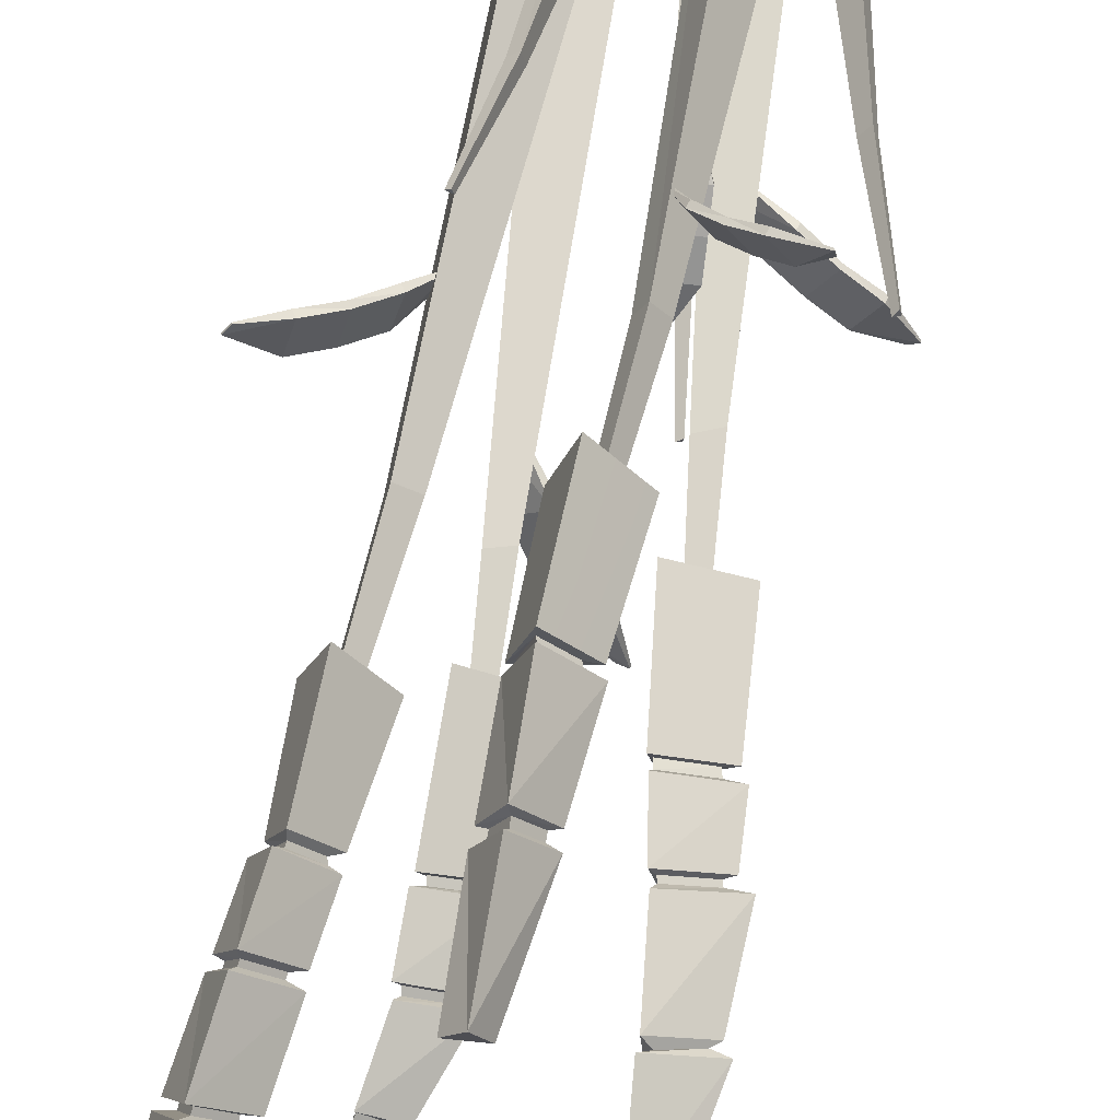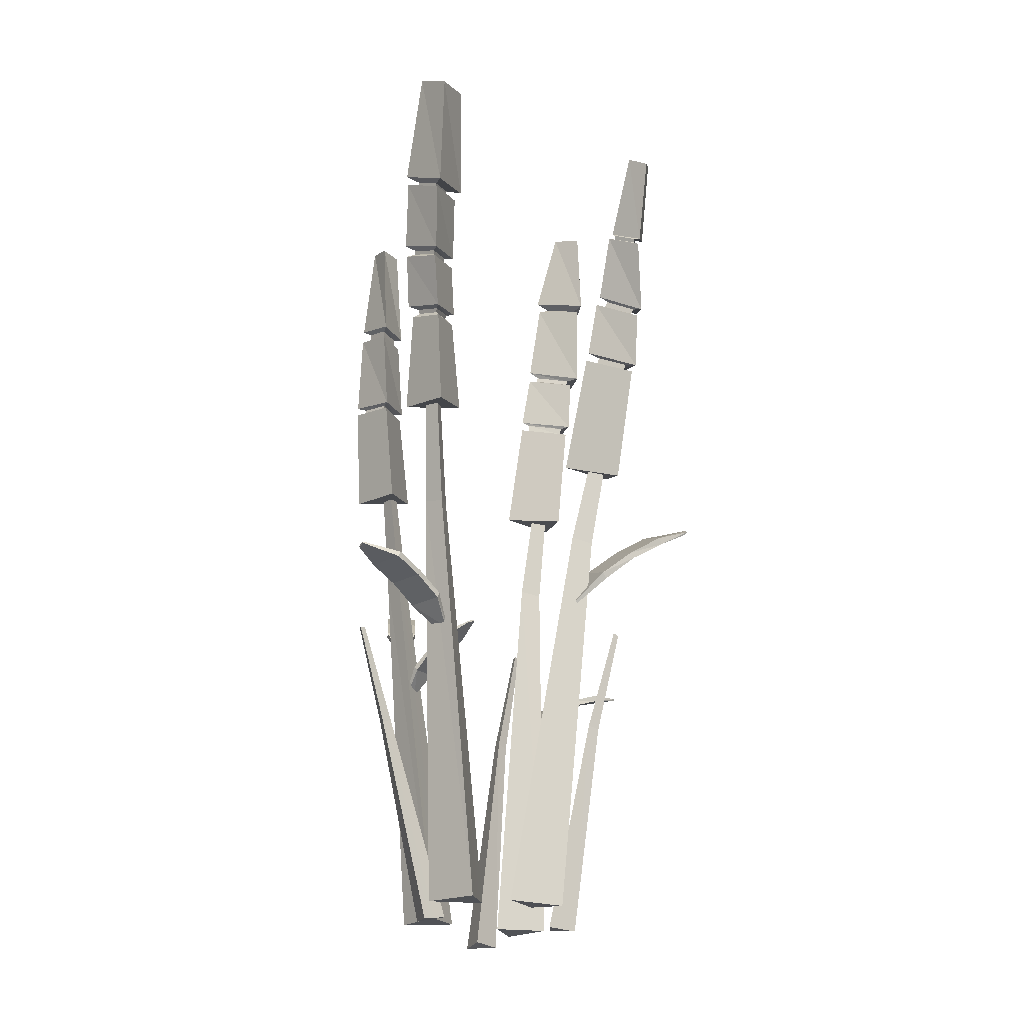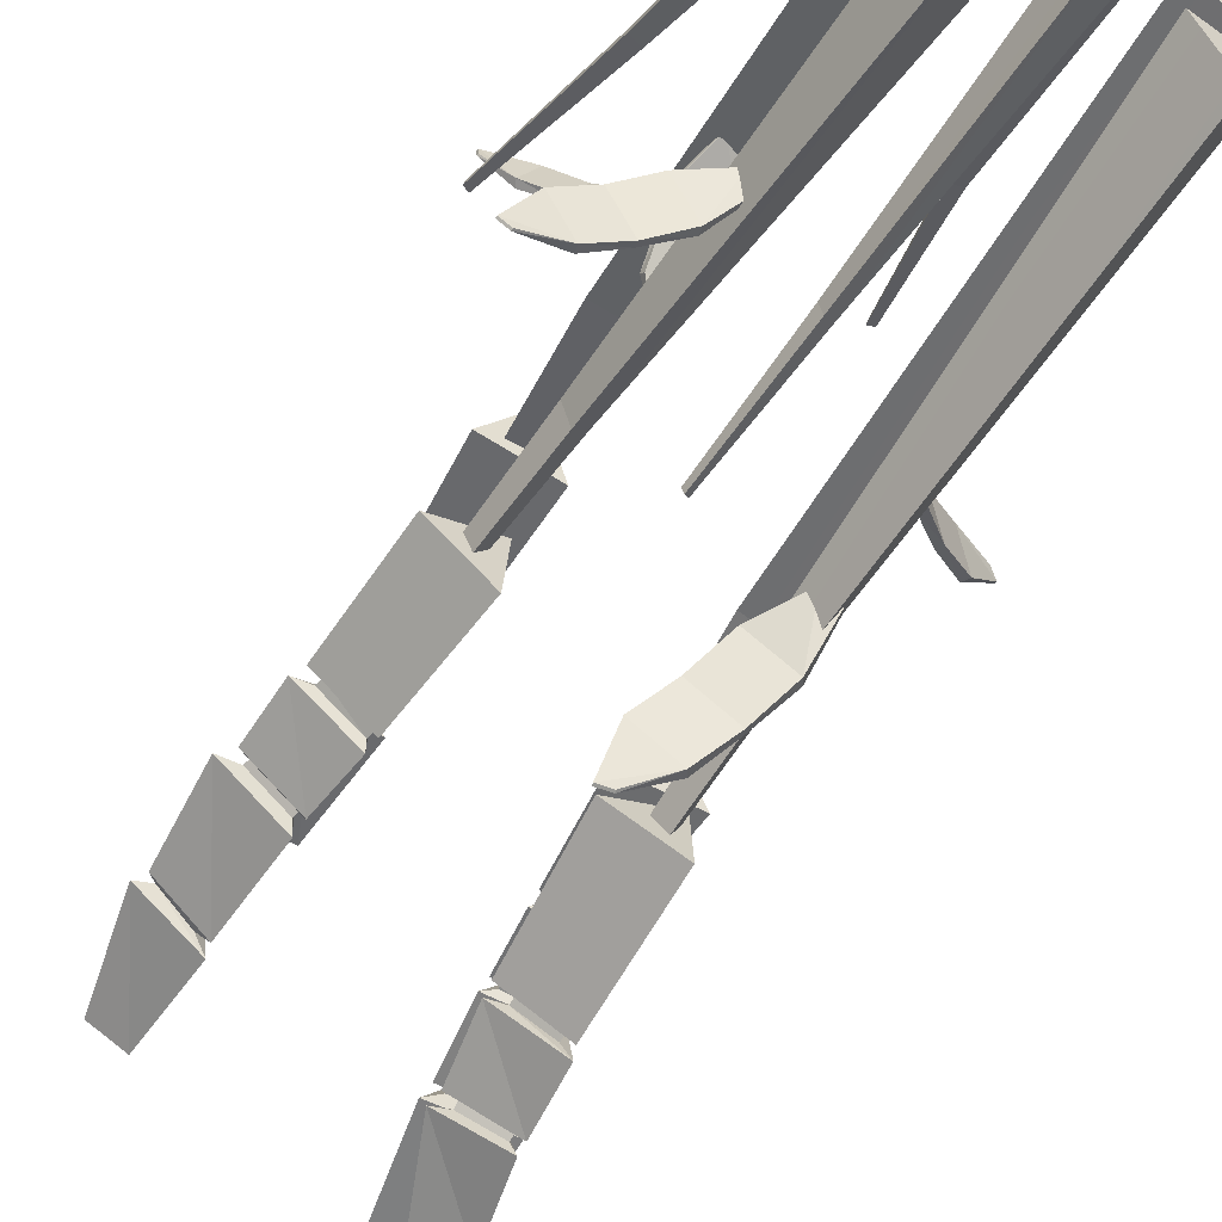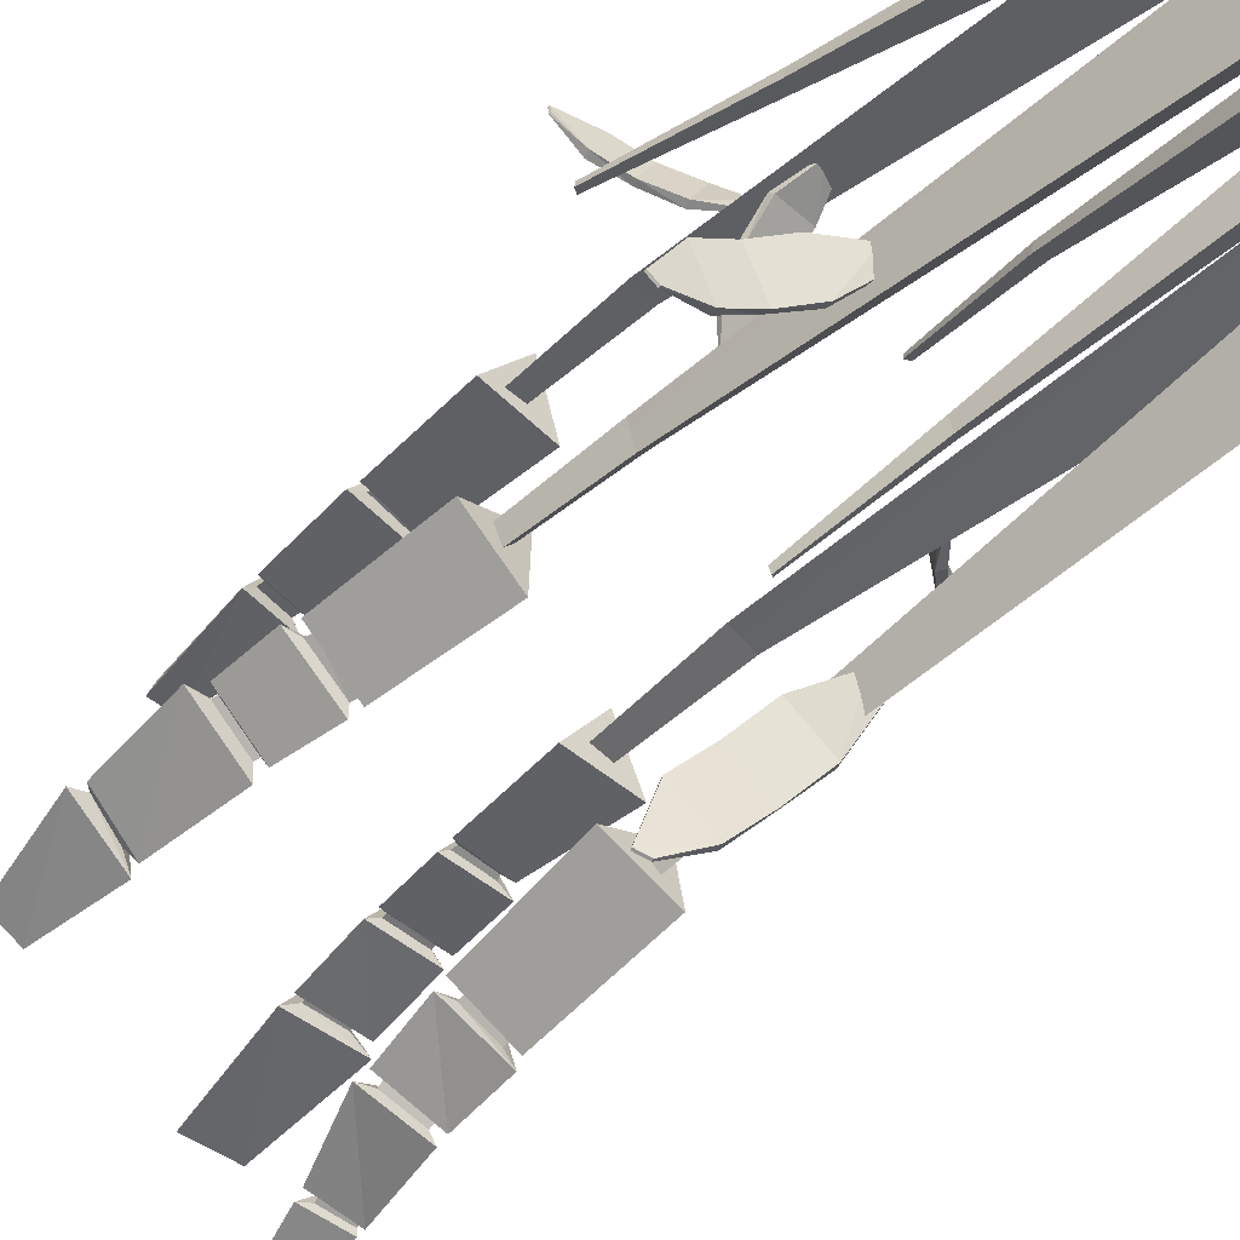
<metadata>
{"format":"obj","ext":"obj","renderer":"f3d","projection":"perspective","resolution":1024,"background":"white","views":[{"elev":60.5,"azim":-175.1,"up":"+Z"},{"elev":-18.6,"azim":116.4,"up":"+Y"},{"elev":-51.1,"azim":-35.3,"up":"+Z"},{"elev":-43.2,"azim":-49.1,"up":"+Z"}]}
</metadata>
<code>
v 0.49 -0.5428 -0.1353
v 0.6607 1.969 0.0195
v 0.6305 1.993 0.1558
v 0.1527 -0.548 -0.02766
v 0.5257 1.978 0.06173
v 0.4146 -0.5512 0.2106
v 0.8051 3.214 0.07521
v 0.82 3.191 0.009996
v 0.7526 3.199 0.03006
v 0.2341 -0.6045 -0.6165
v 0.3234 1.642 -0.8848
v 0.3883 1.679 -0.7819
v 0.08539 -0.5845 -0.3363
v 0.2629 1.66 -0.7743
v 0.4028 -0.5722 -0.349
v 0.3928 2.751 -1.069
v 0.3626 2.723 -1.117
v 0.3316 2.735 -1.063
v -0.434 -0.6696 -0.1734
v -0.3757 1.562 -0.1799
v -0.2934 1.587 -0.08873
v -0.5256 -0.6853 0.1258
v -0.4135 1.565 -0.06045
v -0.2206 -0.6676 0.05608
v -0.3319 2.67 -0.2372
v -0.3704 2.648 -0.2814
v -0.3903 2.653 -0.2222
v -0.2101 -0.5763 0.5232
v -0.09893 1.706 0.7674
v -0.1527 1.724 0.8833
v -0.5313 -0.5834 0.5523
v -0.2273 1.713 0.7786
v -0.3452 -0.5939 0.8156
v 0.01359 2.838 0.8815
v 0.03978 2.818 0.8258
v -0.02415 2.826 0.8306
v -0.2533 -0.7043 -0.475
v -0.2431 0.5705 -0.6623
v -0.1873 0.5916 -0.6214
v -0.2746 -0.6889 -0.2961
v -0.2524 0.582 -0.5915
v -0.1087 -0.6857 -0.368
v -0.2351 1.199 -0.7872
v -0.2613 1.183 -0.8063
v -0.2666 1.191 -0.7714
v 0.2216 -0.6284 0.3468
v 0.3868 0.627 0.5849
v 0.3365 0.6399 0.6354
v 0.04889 -0.6075 0.2973
v 0.3185 0.6408 0.5653
v 0.09082 -0.6309 0.4717
v 0.4998 1.245 0.7109
v 0.5234 1.233 0.6863
v 0.4898 1.242 0.6763
v -0.7069 -0.7311 0.3154
v -0.8361 0.6364 0.3047
v -0.7646 0.6598 0.322
v -0.6473 -0.7357 0.4987
v -0.8135 0.6402 0.3783
v -0.5199 -0.7089 0.3565
v -0.9116 1.315 0.2668
v -0.9448 1.297 0.2578
v -0.9345 1.301 0.2948
v -0.6418 0.8789 -0.3087
v -0.6508 0.8484 -0.3178
v -0.813 0.9028 -0.4074
v -0.7592 0.8563 -0.125
v -0.9084 0.9464 -0.2087
v -0.9214 0.9107 -0.2146
v -0.7502 0.8868 -0.1159
v -0.8 0.9385 -0.4015
v -1 0.9483 -0.4517
v -0.425 0.6388 -0.01279
v -0.6061 0.7657 -0.0314
v -0.4977 0.7578 -0.2242
v -1.046 0.9585 -0.4177
v -1.046 0.9489 -0.4145
v -1 0.9388 -0.4486
v -0.4161 0.6497 -0.006767
v -0.5931 0.8013 -0.02555
v -0.3735 0.6575 -0.08354
v -0.4847 0.7934 -0.2183
v -0.3824 0.6466 -0.08956
v 0.8123 1.428 0.2656
v 0.8274 1.4 0.2724
v 0.9969 1.479 0.3196
v 0.8842 1.414 0.05905
v 1.035 1.527 0.1034
v 1.054 1.494 0.1062
v 0.869 1.443 0.05222
v 0.978 1.513 0.3168
v 1.181 1.552 0.3168
v 0.5675 1.149 0.03289
v 0.7277 1.3 0.006098
v 0.671 1.285 0.2195
v 1.215 1.567 0.2725
v 1.216 1.557 0.2696
v 1.181 1.542 0.3138
v 0.5559 1.158 0.02914
v 0.7087 1.333 0.003356
v 0.5323 1.163 0.1139
v 0.652 1.318 0.2167
v 0.5438 1.154 0.1177
v -0.123 1.226 0.5292
v -0.1183 1.205 0.5111
v -0.1128 1.301 0.38
v -0.3041 1.207 0.5007
v -0.2996 1.327 0.3911
v -0.2986 1.303 0.3697
v -0.3088 1.228 0.5189
v -0.1137 1.325 0.4014
v -0.1504 1.389 0.2437
v -0.2567 0.9376 0.7164
v -0.3146 1.084 0.6163
v -0.1287 1.082 0.6267
v -0.1935 1.402 0.2252
v -0.1954 1.394 0.2237
v -0.1523 1.381 0.2422
v -0.2584 0.9432 0.7279
v -0.3155 1.108 0.6377
v -0.185 0.9512 0.7347
v -0.1297 1.106 0.6481
v -0.1834 0.9456 0.7233
v -0.4572 1.5 0.8368
v -0.4718 1.477 0.8418
v -0.5983 1.551 0.9199
v -0.3727 1.481 1.004
v -0.4846 1.584 1.073
v -0.4992 1.556 1.083
v -0.3581 1.505 0.9995
v -0.5837 1.579 0.9102
v -0.7029 1.618 1.037
v -0.1803 1.245 0.8201
v -0.2521 1.377 0.9375
v -0.3511 1.372 0.7748
v -0.6953 1.629 1.085
v -0.6942 1.621 1.087
v -0.7018 1.609 1.039
v -0.1706 1.252 0.8153
v -0.2375 1.405 0.9277
v -0.2088 1.259 0.7502
v -0.3366 1.4 0.7651
v -0.2185 1.252 0.755
v 0.2219 1.579 -1.109
v 0.2042 1.548 -1.122
v 0.08286 1.654 -1.27
v 0.0385 1.613 -0.9451
v -0.05819 1.754 -1.083
v -0.08285 1.72 -1.093
v 0.05618 1.644 -0.9323
v 0.1075 1.689 -1.259
v -0.08099 1.764 -1.376
v 0.2714 1.274 -0.7193
v 0.136 1.472 -0.7957
v 0.3018 1.406 -0.9722
v -0.1347 1.795 -1.353
v -0.1388 1.785 -1.35
v -0.08517 1.754 -1.373
v 0.2828 1.283 -0.71
v 0.1607 1.506 -0.7852
v 0.3521 1.269 -0.7805
v 0.3264 1.441 -0.9618
v 0.3408 1.26 -0.7898
v 0.7423 2.626 0.2492
v 0.8709 2.593 -0.07895
v 0.9026 3.166 -0.06921
v 0.8111 3.23 0.1717
v 0.5249 2.649 -0.02934
v 0.6421 3.2 -0.03095
v 0.6981 3.227 -0.008073
v 0.8684 3.202 -0.03441
v 0.8104 3.246 0.1238
v 0.6928 3.253 -0.01686
v 0.8801 3.224 -0.04434
v 0.8154 3.274 0.1289
v 0.9491 3.215 -0.09007
v 0.8452 3.297 0.1887
v 1.016 3.538 -0.1009
v 0.6481 3.268 -0.04702
v 0.9088 3.633 0.1724
v 0.7733 3.604 -0.0358
v 0.9712 3.572 -0.06463
v 0.7135 3.583 -0.06128
v 0.9043 3.637 0.1151
v 0.7783 3.629 -0.04073
v 0.976 3.596 -0.0694
v 0.9095 3.662 0.1099
v 1.033 3.59 -0.1184
v 0.9277 3.7 0.1703
v 0.7154 3.648 -0.07192
v 1.118 3.98 -0.1653
v 1.008 4.106 0.115
v 1.054 4.01 -0.118
v 0.7984 4.034 -0.1246
v 0.9904 4.084 0.04808
v 0.8718 4.072 -0.1023
v 1.06 4.036 -0.1256
v 0.866 4.045 -0.09351
v 0.9956 4.111 0.03967
v 1.147 4.012 -0.2035
v 1.022 4.16 0.1181
v 1.23 4.671 -0.2724
v 0.7813 4.087 -0.1607
v 1.13 4.789 -0.04609
v 0.9625 4.726 -0.253
v 0.445 2.134 -0.7658
v 0.3933 2.044 -1.104
v 0.4547 2.712 -1.241
v 0.5036 2.823 -0.9459
v 0.1183 2.139 -0.9023
v 0.2066 2.789 -1.056
v 0.4362 2.74 -1.178
v 0.4666 2.806 -1.005
v 0.291 2.821 -1.083
v 0.4375 2.772 -1.191
v 0.2908 2.789 -1.07
v 0.4664 2.84 -1.018
v 0.467 2.744 -1.274
v 0.5192 2.866 -0.9685
v 0.5222 3.06 -1.313
v 0.2085 2.837 -1.086
v 0.5466 3.179 -1.042
v 0.5009 3.089 -1.264
v 0.2793 3.152 -1.169
v 0.5156 3.171 -1.087
v 0.341 3.153 -1.172
v 0.3419 3.18 -1.191
v 0.5009 3.118 -1.28
v 0.5144 3.201 -1.107
v 0.2605 3.201 -1.201
v 0.5179 3.1 -1.342
v 0.537 3.235 -1.063
v 0.6425 3.501 -1.381
v 0.6294 3.589 -1.175
v 0.6378 3.521 -1.346
v 0.4452 3.572 -1.302
v 0.6255 3.577 -1.211
v 0.5172 3.593 -1.311
v 0.6467 3.539 -1.356
v 0.5081 3.572 -1.299
v 0.6336 3.596 -1.221
v 0.4523 3.612 -1.331
v 0.6429 3.534 -1.393
v 0.62 3.618 -1.196
v 0.6232 4.048 -1.456
v 0.749 3.997 -1.495
v 0.7352 4.064 -1.371
v -0.2243 2.09 -0.02461
v -0.284 2.046 -0.3709
v -0.2933 2.674 -0.4267
v -0.2399 2.74 -0.1196
v -0.5563 2.08 -0.1471
v -0.5385 2.706 -0.2257
v -0.4767 2.709 -0.2351
v -0.2995 2.684 -0.3833
v -0.2582 2.732 -0.1596
v -0.3028 2.726 -0.3846
v -0.2641 2.774 -0.1606
v -0.5659 2.763 -0.2355
v -0.3011 2.73 -0.4465
v -0.4816 2.749 -0.2382
v -0.249 2.799 -0.1175
v -0.309 3.041 -0.4593
v -0.2724 3.111 -0.1636
v -0.5038 3.073 -0.2841
v -0.3269 3.06 -0.4195
v -0.5527 3.058 -0.2749
v -0.2989 3.112 -0.2043
v -0.5095 3.099 -0.2907
v -0.3323 3.086 -0.4258
v -0.305 3.138 -0.2107
v -0.6103 3.11 -0.2921
v -0.3238 3.088 -0.5079
v -0.2822 3.179 -0.1625
v -0.3006 3.585 -0.522
v -0.2886 3.634 -0.2353
v -0.3466 3.614 -0.4729
v -0.544 3.576 -0.3625
v -0.332 3.657 -0.2873
v -0.5009 3.606 -0.3607
v -0.2925 3.622 -0.5562
v -0.2786 3.695 -0.226
v -0.2655 4.118 -0.5458
v -0.5766 3.63 -0.3725
v -0.2753 4.157 -0.3706
v -0.4259 4.137 -0.4668
v 0.00268 2.298 1.046
v 0.1153 2.291 0.71
v 0.1764 2.915 0.7373
v 0.08187 2.938 1.022
v -0.2299 2.328 0.7802
v -0.1182 2.926 0.7976
v 0.1428 2.918 0.7752
v 0.08346 2.936 0.9627
v -0.04989 2.928 0.8173
v 0.1373 2.947 0.7764
v 0.07602 2.965 0.9632
v -0.05579 2.956 0.8165
v 0.1831 2.951 0.7288
v 0.07843 2.989 1.027
v -0.129 2.973 0.7862
v 0.2139 3.446 0.7462
v 0.1123 3.481 0.9803
v 0.002676 3.463 0.7891
v 0.1705 3.463 0.7696
v -0.04186 3.447 0.7767
v 0.1034 3.489 0.9224
v 0.005529 3.501 0.7885
v 0.1735 3.503 0.7703
v 0.1049 3.529 0.9224
v 0.2261 3.511 0.7247
v 0.1178 3.556 0.9703
v -0.04427 3.514 0.7557
v 0.2549 4.093 0.7352
v 0.1655 4.122 0.8656
v 0.09459 4.092 0.7245
f 1 2 3
f 4 5 2
f 4 6 3 5
f 4 1 6
f 7 8 9
f 9 8 2 5
f 8 7 3 2
f 7 9 5 3
f 3 6 1
f 2 1 4
f 10 11 12
f 13 14 11
f 13 15 12 14
f 13 10 15
f 16 17 18
f 18 17 11 14
f 17 16 12 11
f 16 18 14 12
f 12 15 10
f 11 10 13
f 19 20 21
f 22 23 20
f 22 24 21 23
f 22 19 24
f 25 26 27
f 27 26 20 23
f 26 25 21 20
f 25 27 23 21
f 21 24 19
f 20 19 22
f 28 29 30
f 31 32 29
f 31 33 30 32
f 31 28 33
f 34 35 36
f 36 35 29 32
f 35 34 30 29
f 34 36 32 30
f 30 33 28
f 29 28 31
f 37 38 39
f 40 41 38
f 40 42 39 41
f 40 37 42
f 43 44 45
f 45 44 38 41
f 44 43 39 38
f 43 45 41 39
f 39 42 37
f 38 37 40
f 46 47 48
f 49 50 47
f 49 51 48 50
f 49 46 51
f 52 53 54
f 54 53 47 50
f 53 52 48 47
f 52 54 50 48
f 48 51 46
f 47 46 49
f 55 56 57
f 58 59 56
f 58 60 57 59
f 58 55 60
f 61 62 63
f 63 62 56 59
f 62 61 57 56
f 61 63 59 57
f 57 60 55
f 56 55 58
f 64 65 66
f 67 68 69
f 65 67 69 66
f 68 70 64 71
f 72 71 66
f 73 74 75
f 76 68 71
f 76 77 69 68
f 77 66 69
f 77 76 72 78
f 66 78 72
f 77 78 66
f 71 72 76
f 79 80 74
f 81 82 80
f 81 83 75 82
f 81 79 73 83
f 75 83 73
f 74 73 79
f 80 79 81
f 70 80 82 64
f 67 74 80
f 65 75 74 67
f 82 75 65
f 67 70 68
f 80 70 67
f 71 64 66
f 65 64 82
f 84 85 86
f 87 88 89
f 85 87 89 86
f 88 90 84 91
f 92 91 86
f 93 94 95
f 96 88 91
f 96 97 89 88
f 97 86 89
f 97 96 92 98
f 86 98 92
f 97 98 86
f 91 92 96
f 99 100 94
f 101 102 100
f 101 103 95 102
f 101 99 93 103
f 95 103 93
f 94 93 99
f 100 99 101
f 90 100 102 84
f 87 94 100
f 85 95 94 87
f 102 95 85
f 87 90 88
f 100 90 87
f 91 84 86
f 85 84 102
f 104 105 106
f 107 108 109
f 105 107 109 106
f 108 110 104 111
f 112 111 106
f 113 114 115
f 116 108 111
f 116 117 109 108
f 117 106 109
f 117 116 112 118
f 106 118 112
f 117 118 106
f 111 112 116
f 119 120 114
f 121 122 120
f 121 123 115 122
f 121 119 113 123
f 115 123 113
f 114 113 119
f 120 119 121
f 110 120 122 104
f 107 114 120
f 105 115 114 107
f 122 115 105
f 107 110 108
f 120 110 107
f 111 104 106
f 105 104 122
f 124 125 126
f 127 128 129
f 125 127 129 126
f 128 130 124 131
f 132 131 126
f 133 134 135
f 136 128 131
f 136 137 129 128
f 137 126 129
f 137 136 132 138
f 126 138 132
f 137 138 126
f 131 132 136
f 139 140 134
f 141 142 140
f 141 143 135 142
f 141 139 133 143
f 135 143 133
f 134 133 139
f 140 139 141
f 130 140 142 124
f 127 134 140
f 125 135 134 127
f 142 135 125
f 127 130 128
f 140 130 127
f 131 124 126
f 125 124 142
f 144 145 146
f 147 148 149
f 145 147 149 146
f 148 150 144 151
f 152 151 146
f 153 154 155
f 156 148 151
f 156 157 149 148
f 157 146 149
f 157 156 152 158
f 146 158 152
f 157 158 146
f 151 152 156
f 159 160 154
f 161 162 160
f 161 163 155 162
f 161 159 153 163
f 155 163 153
f 154 153 159
f 160 159 161
f 150 160 162 144
f 147 154 160
f 145 155 154 147
f 162 155 145
f 147 150 148
f 160 150 147
f 151 144 146
f 145 144 162
f 164 165 166 167
f 165 168 169 166
f 168 164 167 169
f 168 165 164
f 170 171 166 169
f 172 167 166
f 172 170 169 167
f 173 174 171 170
f 166 171 172
f 174 175 172 171
f 175 173 170 172
f 176 174 173
f 176 177 175 174
f 177 173 175
f 178 176 179
f 173 179 176
f 177 179 173
f 180 177 176
f 180 179 177
f 181 182 178 183
f 179 183 178
f 180 183 179
f 176 178 180
f 184 180 178
f 184 181 183 180
f 185 186 182 181
f 178 182 184
f 186 187 184 182
f 187 185 181 184
f 188 186 185
f 188 189 187 186
f 189 190 185 187
f 191 188 190
f 185 190 188
f 192 189 188
f 192 190 189
f 193 191 194
f 190 194 191
f 192 194 190
f 188 191 192
f 193 195 192 191
f 195 194 192
f 196 197 193 198
f 194 198 193
f 195 198 194
f 197 199 195 193
f 199 196 198 195
f 200 197 196
f 200 201 199 197
f 201 196 199
f 202 200 203
f 196 203 200
f 201 203 196
f 204 201 200
f 204 203 201
f 204 202 205
f 203 205 202
f 204 205 203
f 200 202 204
f 206 207 208 209
f 207 210 211 208
f 210 209 211
f 210 207 206
f 212 208 211
f 210 206 209
f 212 213 209 208
f 213 211 209
f 214 215 212 216
f 211 216 212
f 213 216 211
f 215 217 213 212
f 217 214 216 213
f 218 215 214
f 219 217 215
f 219 214 217
f 220 218 221
f 214 221 218
f 219 221 214
f 215 218 219
f 222 219 218
f 222 221 219
f 223 220 224
f 221 224 220
f 222 224 221
f 218 220 222
f 225 222 220
f 225 226 224 222
f 227 228 223 226
f 224 226 223
f 220 223 225
f 228 229 225 223
f 229 227 226 225
f 230 231 228 227
f 232 229 228
f 232 227 229
f 233 231 230
f 232 230 227
f 228 231 232
f 234 232 231
f 234 230 232
f 235 233 236
f 230 236 233
f 234 236 230
f 231 233 234
f 237 234 233
f 237 236 234
f 238 239 235 240
f 236 240 235
f 237 240 236
f 233 235 237
f 239 241 237 235
f 241 238 240 237
f 242 243 239 238
f 244 241 239
f 244 238 241
f 245 246 243 242
f 244 242 238
f 239 243 244
f 247 244 243
f 247 245 242 244
f 247 246 245
f 243 246 247
f 248 249 250 251
f 249 252 253 250
f 252 248 251 253
f 252 249 248
f 254 255 250 253
f 255 256 251 250
f 256 253 251
f 257 255 254
f 256 254 253
f 258 256 255
f 258 254 256
f 259 260 257 261
f 254 261 257
f 258 261 254
f 255 257 258
f 262 258 257
f 262 261 258
f 263 260 259
f 262 259 261
f 257 260 262
f 264 262 260
f 264 259 262
f 265 266 263 267
f 259 267 263
f 264 267 259
f 260 263 264
f 266 268 264 263
f 268 265 267 264
f 269 270 266 265
f 270 271 268 266
f 271 269 265 268
f 272 273 270 269
f 274 271 270
f 274 269 271
f 275 273 272
f 274 272 269
f 270 273 274
f 276 274 273
f 276 272 274
f 277 275 278
f 272 278 275
f 276 278 272
f 273 275 276
f 279 276 275
f 279 280 278 276
f 281 277 280
f 278 280 277
f 275 277 279
f 282 279 277
f 282 280 279
f 283 281 284
f 280 284 281
f 282 284 280
f 277 281 282
f 285 282 281
f 285 284 282
f 285 283 286
f 284 286 283
f 285 286 284
f 281 283 285
f 287 288 289 290
f 288 291 292 289
f 291 290 292
f 291 288 287
f 293 289 292
f 291 287 290
f 294 290 289
f 294 295 292 290
f 296 293 295
f 292 295 293
f 289 293 294
f 296 297 294 293
f 297 298 295 294
f 299 296 298
f 295 298 296
f 300 297 296
f 300 301 298 297
f 302 299 301
f 298 301 299
f 296 299 300
f 303 300 299
f 303 301 300
f 304 305 302 306
f 301 306 302
f 303 306 301
f 299 302 303
f 307 303 302
f 307 306 303
f 308 309 305 304
f 307 304 306
f 302 305 307
f 309 310 307 305
f 310 308 304 307
f 311 309 308
f 311 312 310 309
f 312 313 308 310
f 314 311 313
f 308 313 311
f 315 312 311
f 315 313 312
f 315 314 316
f 313 316 314
f 315 316 313
f 311 314 315

</code>
